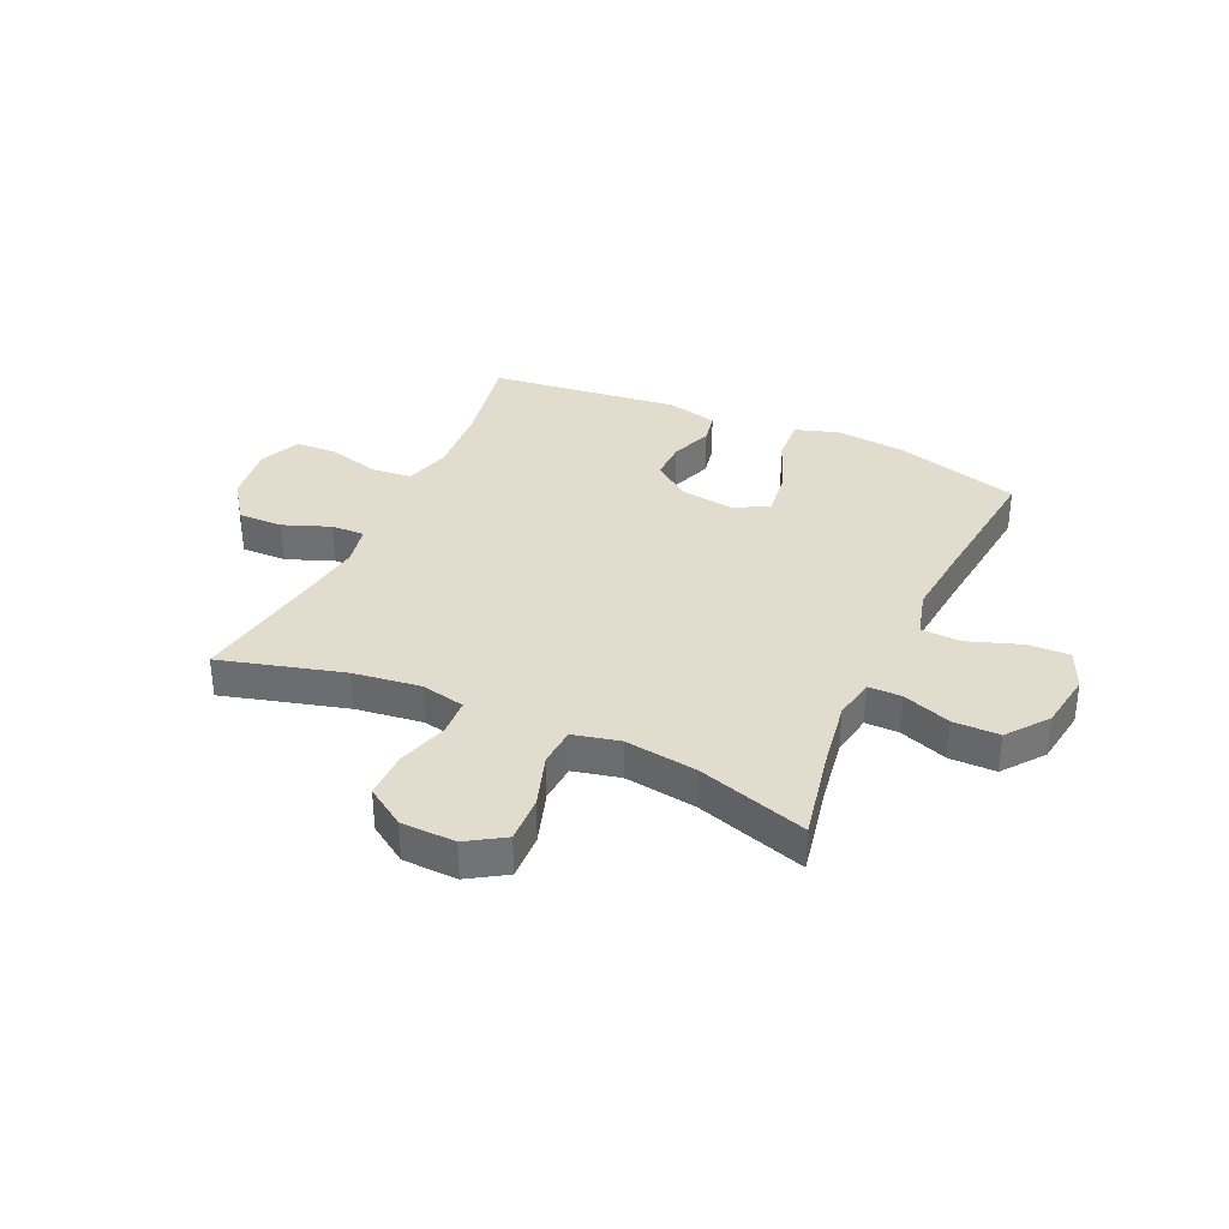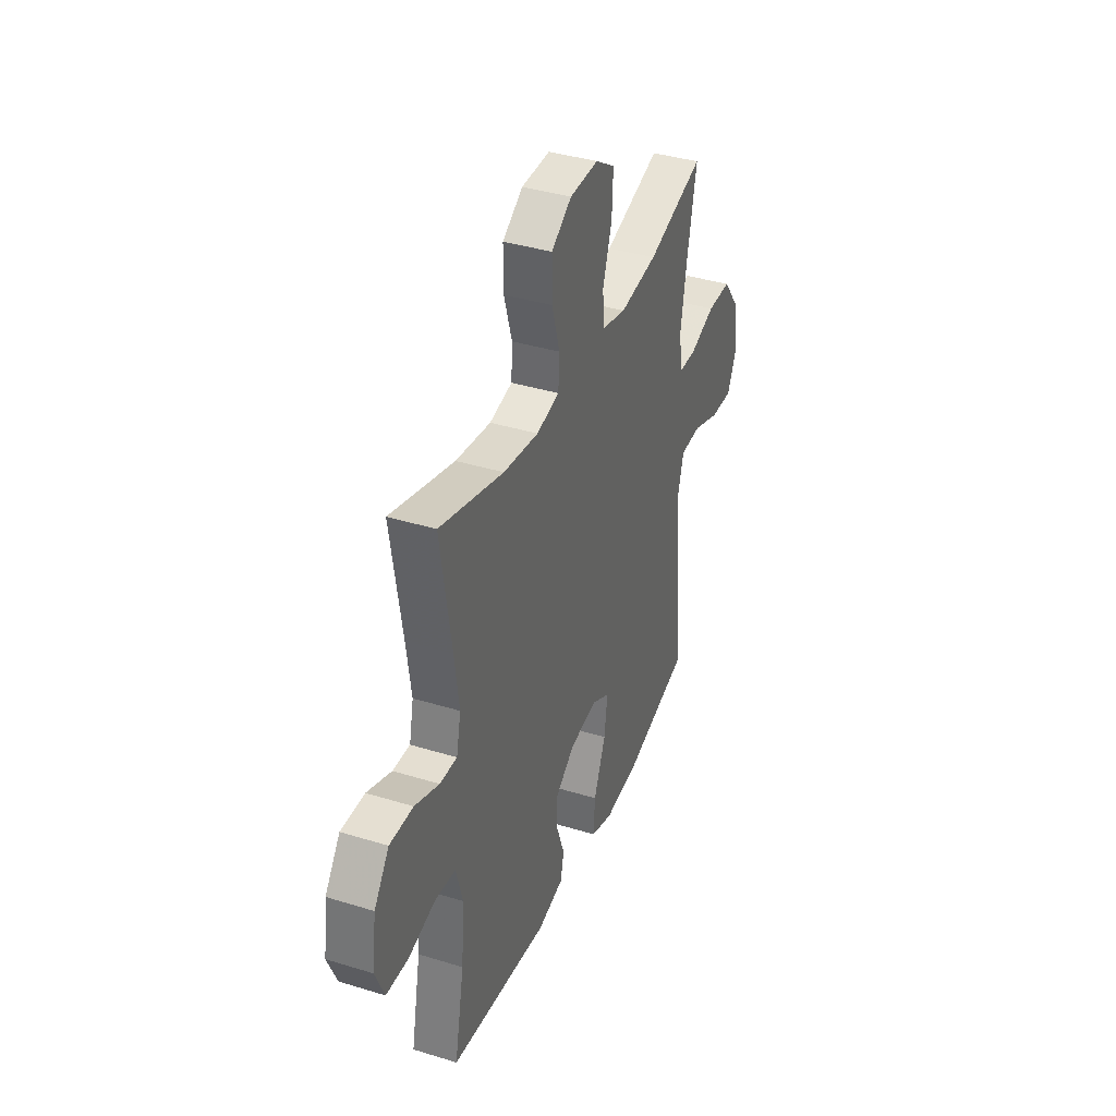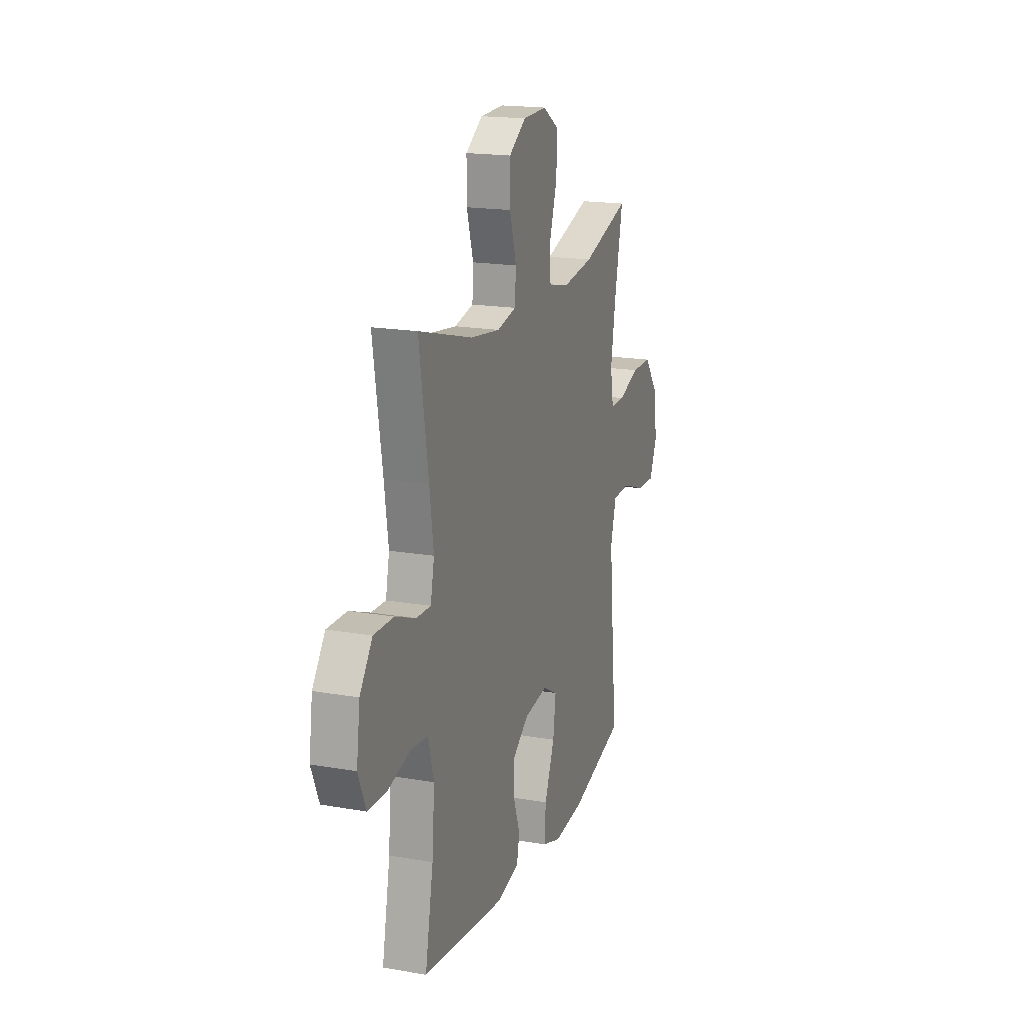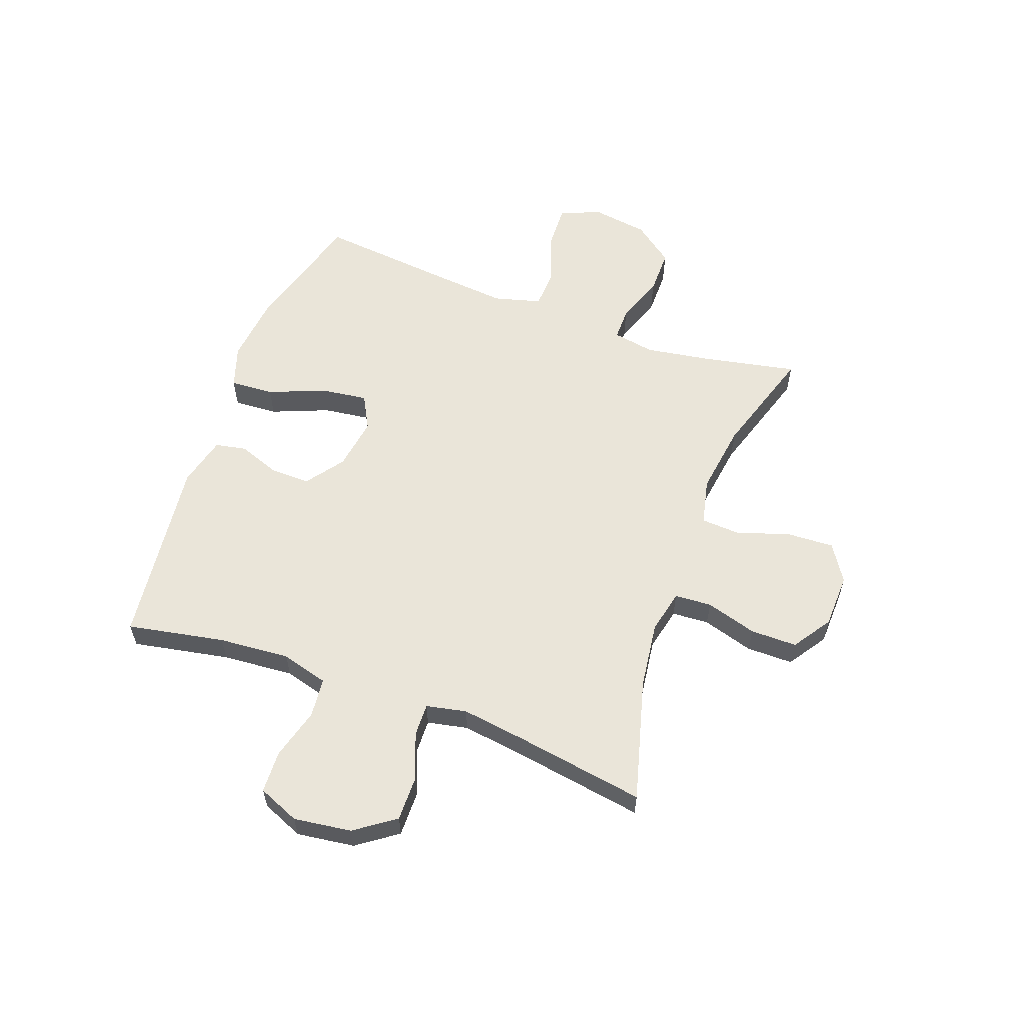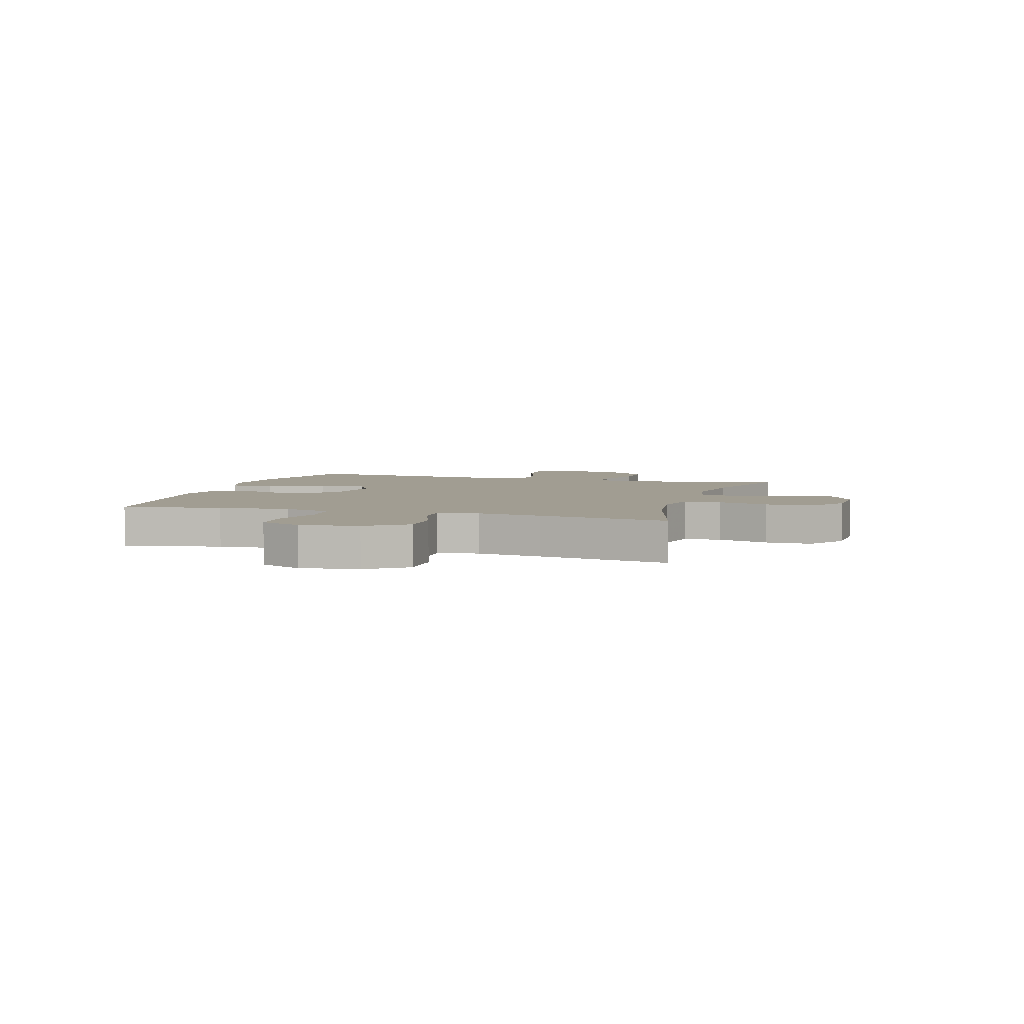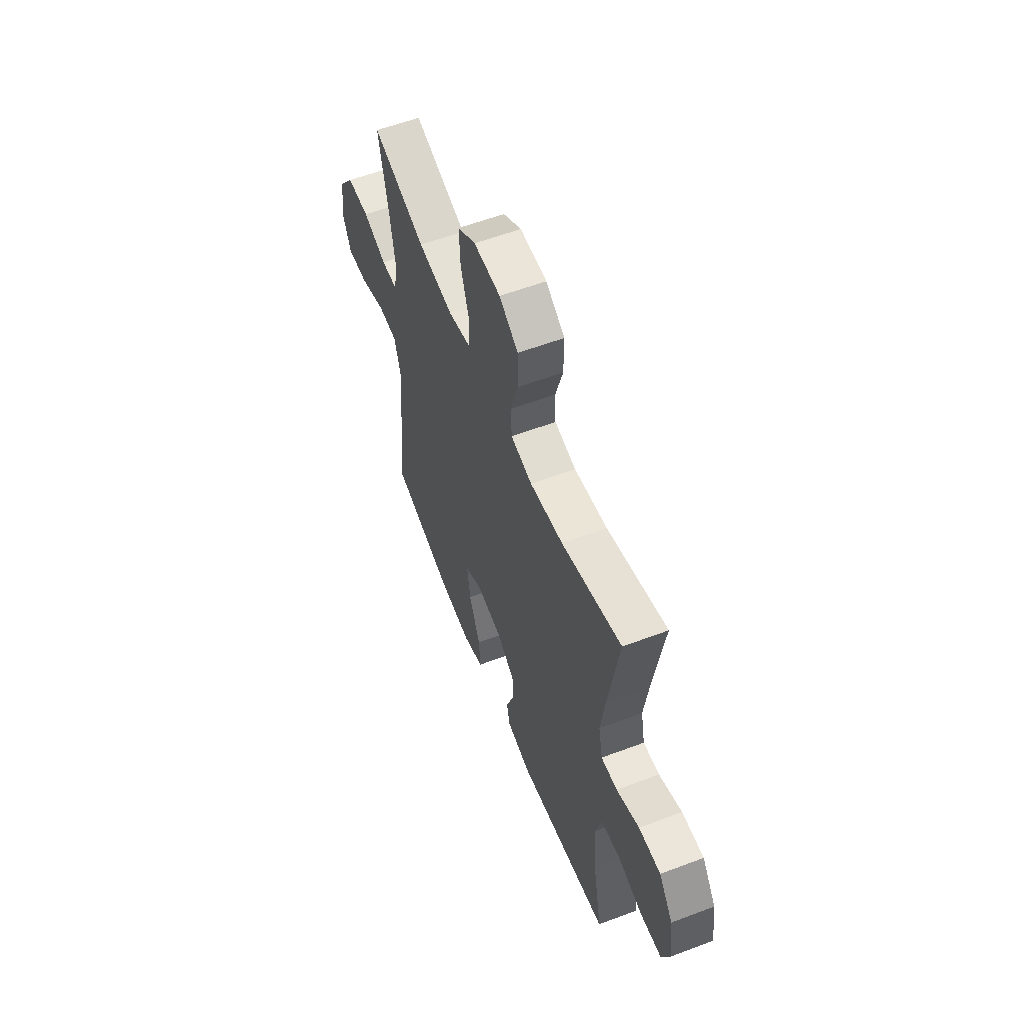
<metadata>
{"format":"obj","ext":"obj","renderer":"f3d","projection":"perspective","resolution":1024,"background":"white","views":[{"elev":34.6,"azim":24.6,"up":"+Y"},{"elev":38.0,"azim":-68.6,"up":"+Z"},{"elev":18.1,"azim":-71.1,"up":"+Z"},{"elev":58.4,"azim":-69.8,"up":"+Y"},{"elev":4.7,"azim":-73.2,"up":"+Y"},{"elev":58.0,"azim":-111.4,"up":"+Z"}]}
</metadata>
<code>
v -0.5 0.07 0.5
v -0.282 0.07 0.44
v -0.162 0.07 0.424
v -0.084 0.07 0.441
v -0.08 0.07 0.507
v -0.107 0.07 0.598
v -0.107 0.07 0.681
v -0.038 0.07 0.727
v 0.059 0.07 0.73
v 0.125 0.07 0.688
v 0.121 0.07 0.604
v 0.09 0.07 0.509
v 0.094 0.07 0.44
v 0.177 0.07 0.421
v 0.305 0.07 0.439
v 0.5 0.07 0.5
v 0.466 0.07 0.332
v 0.447 0.07 0.215
v 0.46 0.07 0.14
v 0.519 0.07 0.14
v 0.605 0.07 0.171
v 0.687 0.07 0.171
v 0.742 0.07 0.099
v 0.757 0.07 -0.003
v 0.726 0.07 -0.074
v 0.65 0.07 -0.071
v 0.557 0.07 -0.038
v 0.486 0.07 -0.041
v 0.463 0.07 -0.125
v 0.475 0.07 -0.254
v 0.5 0.07 -0.5
v 0.275 0.07 -0.563
v 0.153 0.07 -0.575
v 0.077 0.07 -0.55
v 0.082 0.07 -0.472
v 0.123 0.07 -0.371
v 0.134 0.07 -0.288
v 0.073 0.07 -0.255
v -0.022 0.07 -0.269
v -0.089 0.07 -0.318
v -0.088 0.07 -0.389
v -0.061 0.07 -0.464
v -0.072 0.07 -0.519
v -0.162 0.07 -0.541
v -0.5 0.07 -0.5
v -0.467 0.07 -0.327
v -0.457 0.07 -0.2
v -0.48 0.07 -0.116
v -0.551 0.07 -0.109
v -0.642 0.07 -0.134
v -0.718 0.07 -0.131
v -0.749 0.07 -0.057
v -0.735 0.07 0.046
v -0.684 0.07 0.117
v -0.604 0.07 0.116
v -0.521 0.07 0.084
v -0.462 0.07 0.082
v -0.447 0.07 0.154
v -0.463 0.07 0.268
v -0.5 0 0.5
v -0.282 0 0.44
v -0.162 0 0.424
v -0.084 0 0.441
v -0.08 0 0.507
v -0.107 0 0.598
v -0.107 0 0.681
v -0.038 0 0.727
v 0.059 0 0.73
v 0.125 0 0.688
v 0.121 0 0.604
v 0.09 0 0.509
v 0.094 0 0.44
v 0.177 0 0.421
v 0.305 0 0.439
v 0.5 0 0.5
v 0.466 0 0.332
v 0.447 0 0.215
v 0.46 0 0.14
v 0.519 0 0.14
v 0.605 0 0.171
v 0.687 0 0.171
v 0.742 0 0.099
v 0.757 0 -0.003
v 0.726 0 -0.074
v 0.65 0 -0.071
v 0.557 0 -0.038
v 0.486 0 -0.041
v 0.463 0 -0.125
v 0.475 0 -0.254
v 0.5 0 -0.5
v 0.275 0 -0.563
v 0.153 0 -0.575
v 0.077 0 -0.55
v 0.082 0 -0.472
v 0.123 0 -0.371
v 0.134 0 -0.288
v 0.073 0 -0.255
v -0.022 0 -0.269
v -0.089 0 -0.318
v -0.088 0 -0.389
v -0.061 0 -0.464
v -0.072 0 -0.519
v -0.162 0 -0.541
v -0.5 0 -0.5
v -0.467 0 -0.327
v -0.457 0 -0.2
v -0.48 0 -0.116
v -0.551 0 -0.109
v -0.642 0 -0.134
v -0.718 0 -0.131
v -0.749 0 -0.057
v -0.735 0 0.046
v -0.684 0 0.117
v -0.604 0 0.116
v -0.521 0 0.084
v -0.462 0 0.082
v -0.447 0 0.154
v -0.463 0 0.268
f 53 54 55 56
f 53 56 57
f 52 53 57
f 49 50 51 52
f 48 49 52 57
f 47 48 57 58
f 43 44 45 46
f 41 42 43 46
f 40 41 46 47
f 39 40 47 58
f 33 34 35 36
f 33 36 37
f 30 31 32 33
f 29 30 33 37
f 28 29 37 38
f 24 25 26 27
f 24 27 28
f 23 24 28
f 20 21 22 23
f 19 20 23 28
f 18 19 28 38
f 15 16 17
f 14 15 17 18
f 13 14 18 38
f 9 10 11 12
f 5 6 7 8
f 4 5 8 9
f 59 1 2
f 59 2 3
f 58 59 3 4
f 39 58 4
f 12 13 38 39
f 4 9 12 39
f 115 114 113 112
f 116 115 112
f 116 112 111
f 111 110 109 108
f 116 111 108 107
f 117 116 107 106
f 105 104 103 102
f 105 102 101 100
f 106 105 100 99
f 117 106 99 98
f 95 94 93 92
f 96 95 92
f 92 91 90 89
f 96 92 89 88
f 97 96 88 87
f 86 85 84 83
f 87 86 83
f 87 83 82
f 82 81 80 79
f 87 82 79 78
f 97 87 78 77
f 76 75 74
f 77 76 74 73
f 97 77 73 72
f 71 70 69 68
f 67 66 65 64
f 68 67 64 63
f 61 60 118
f 62 61 118
f 63 62 118 117
f 63 117 98
f 98 97 72 71
f 98 71 68 63
f 1 60 61 2
f 2 61 62 3
f 3 62 63 4
f 4 63 64 5
f 5 64 65 6
f 6 65 66 7
f 7 66 67 8
f 8 67 68 9
f 9 68 69 10
f 10 69 70 11
f 11 70 71 12
f 12 71 72 13
f 13 72 73 14
f 14 73 74 15
f 15 74 75 16
f 16 75 76 17
f 17 76 77 18
f 18 77 78 19
f 19 78 79 20
f 20 79 80 21
f 21 80 81 22
f 22 81 82 23
f 23 82 83 24
f 24 83 84 25
f 25 84 85 26
f 26 85 86 27
f 27 86 87 28
f 28 87 88 29
f 29 88 89 30
f 30 89 90 31
f 31 90 91 32
f 32 91 92 33
f 33 92 93 34
f 34 93 94 35
f 35 94 95 36
f 36 95 96 37
f 37 96 97 38
f 38 97 98 39
f 39 98 99 40
f 40 99 100 41
f 41 100 101 42
f 42 101 102 43
f 43 102 103 44
f 44 103 104 45
f 45 104 105 46
f 46 105 106 47
f 47 106 107 48
f 48 107 108 49
f 49 108 109 50
f 50 109 110 51
f 51 110 111 52
f 52 111 112 53
f 53 112 113 54
f 54 113 114 55
f 55 114 115 56
f 56 115 116 57
f 57 116 117 58
f 58 117 118 59
f 59 118 60 1

</code>
